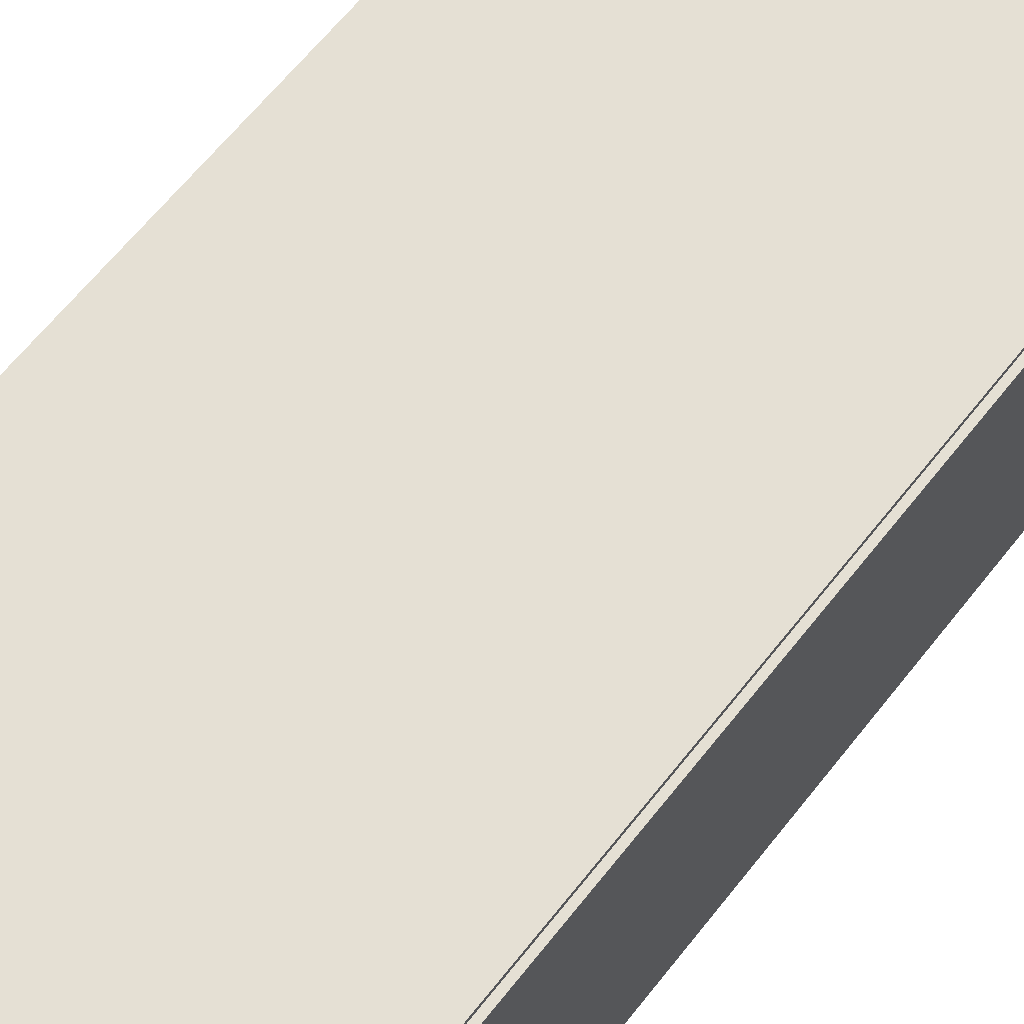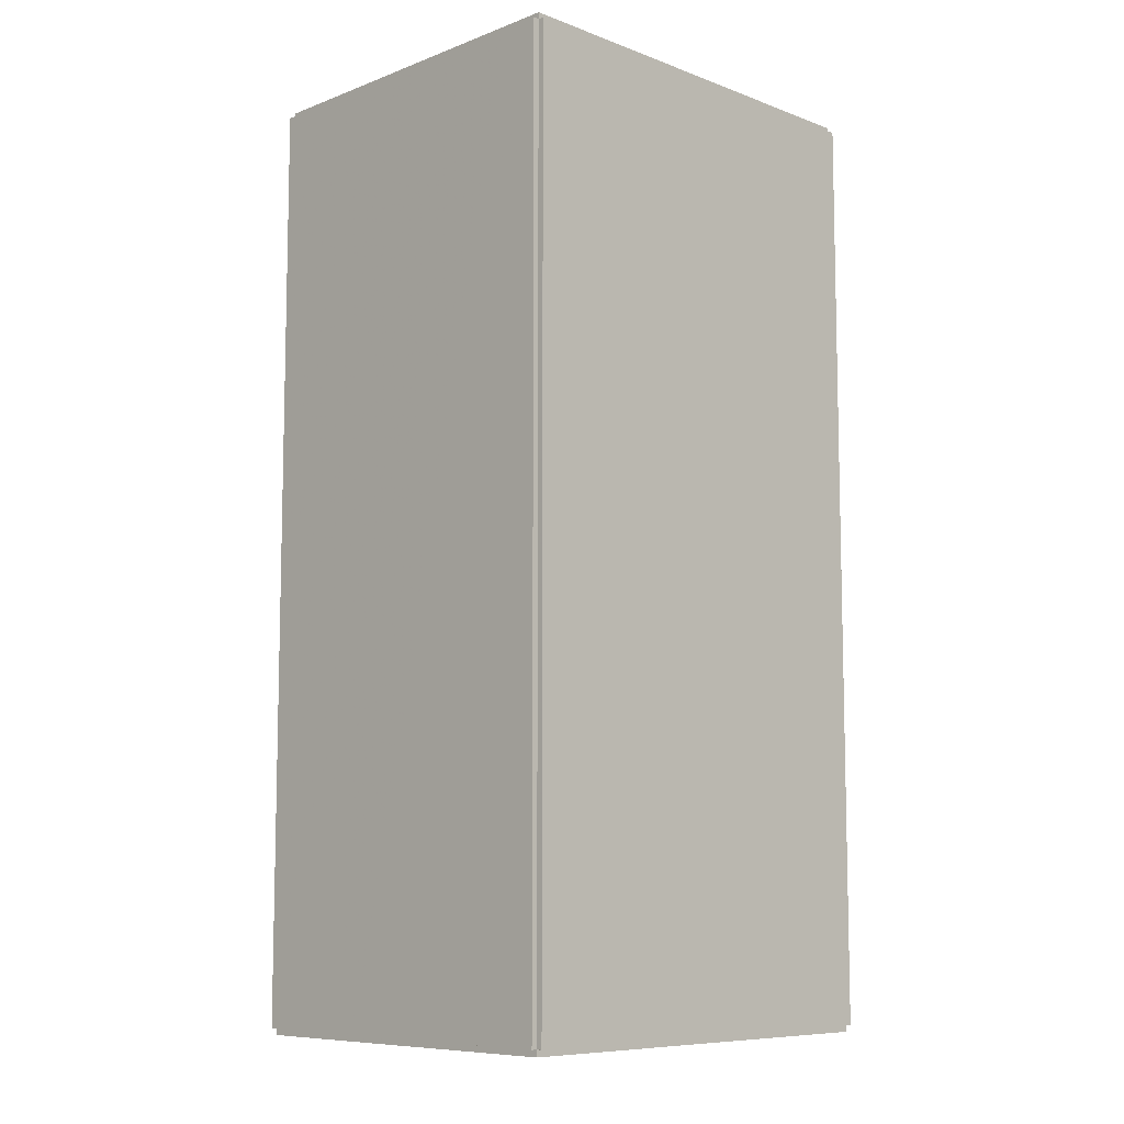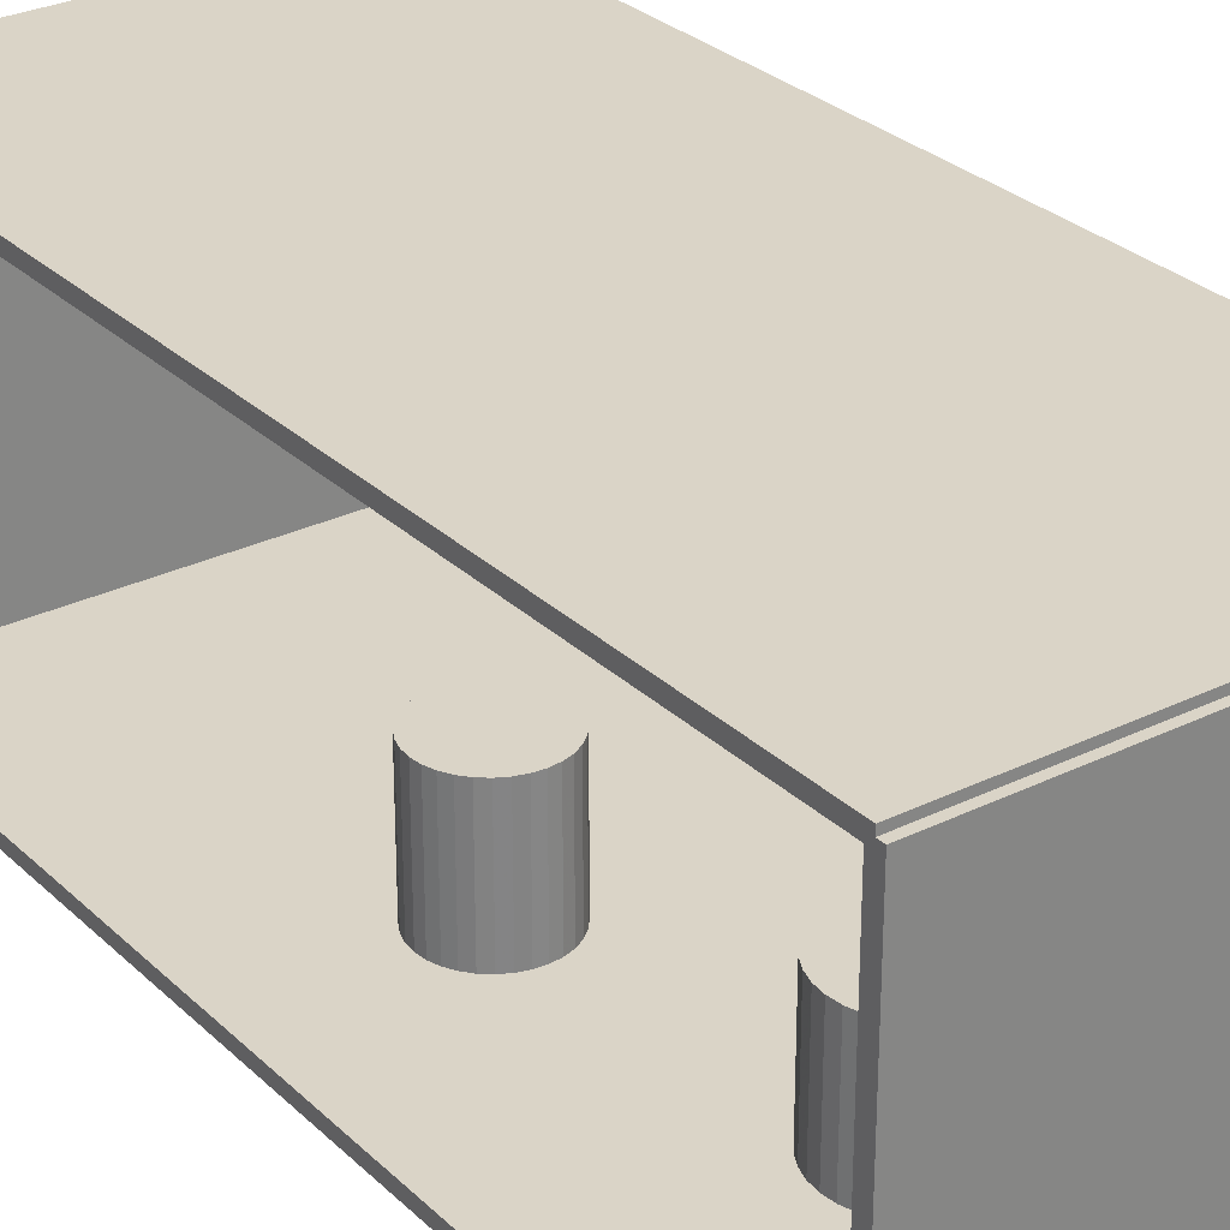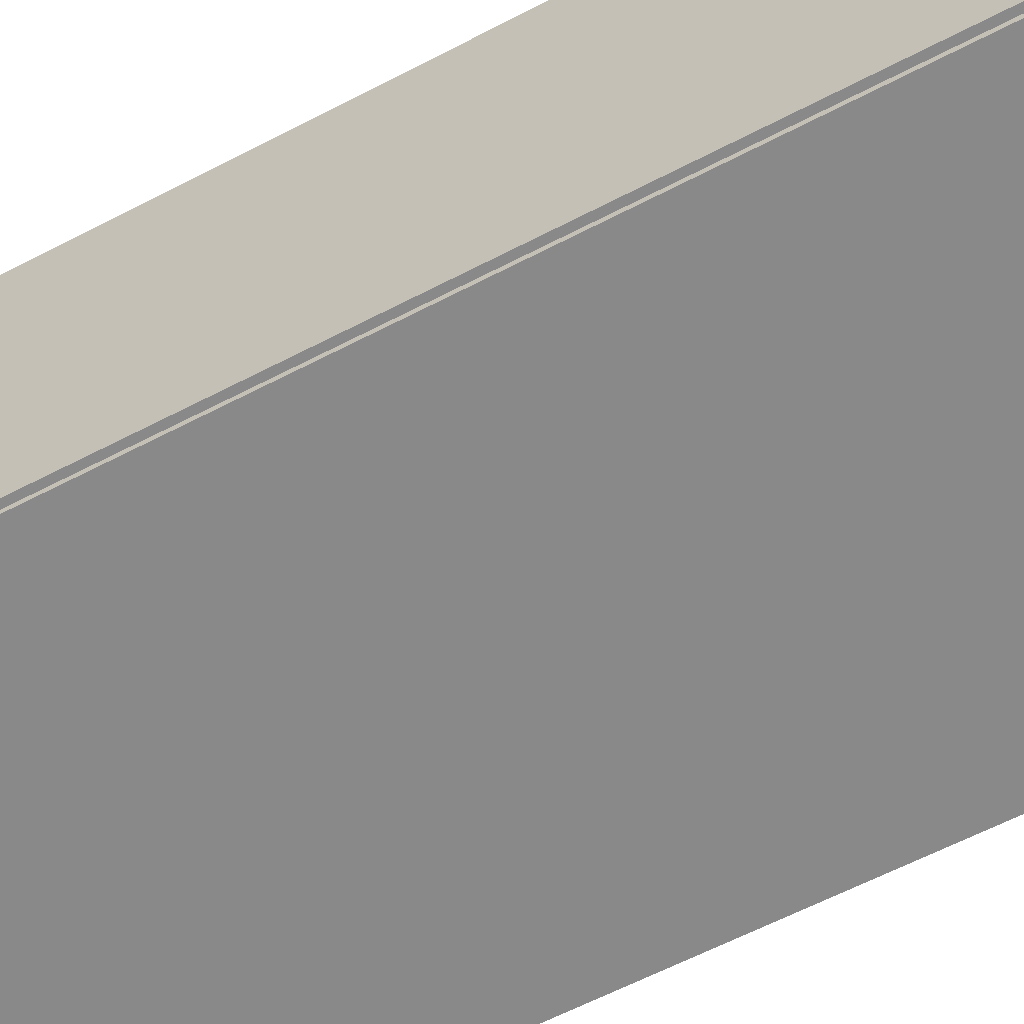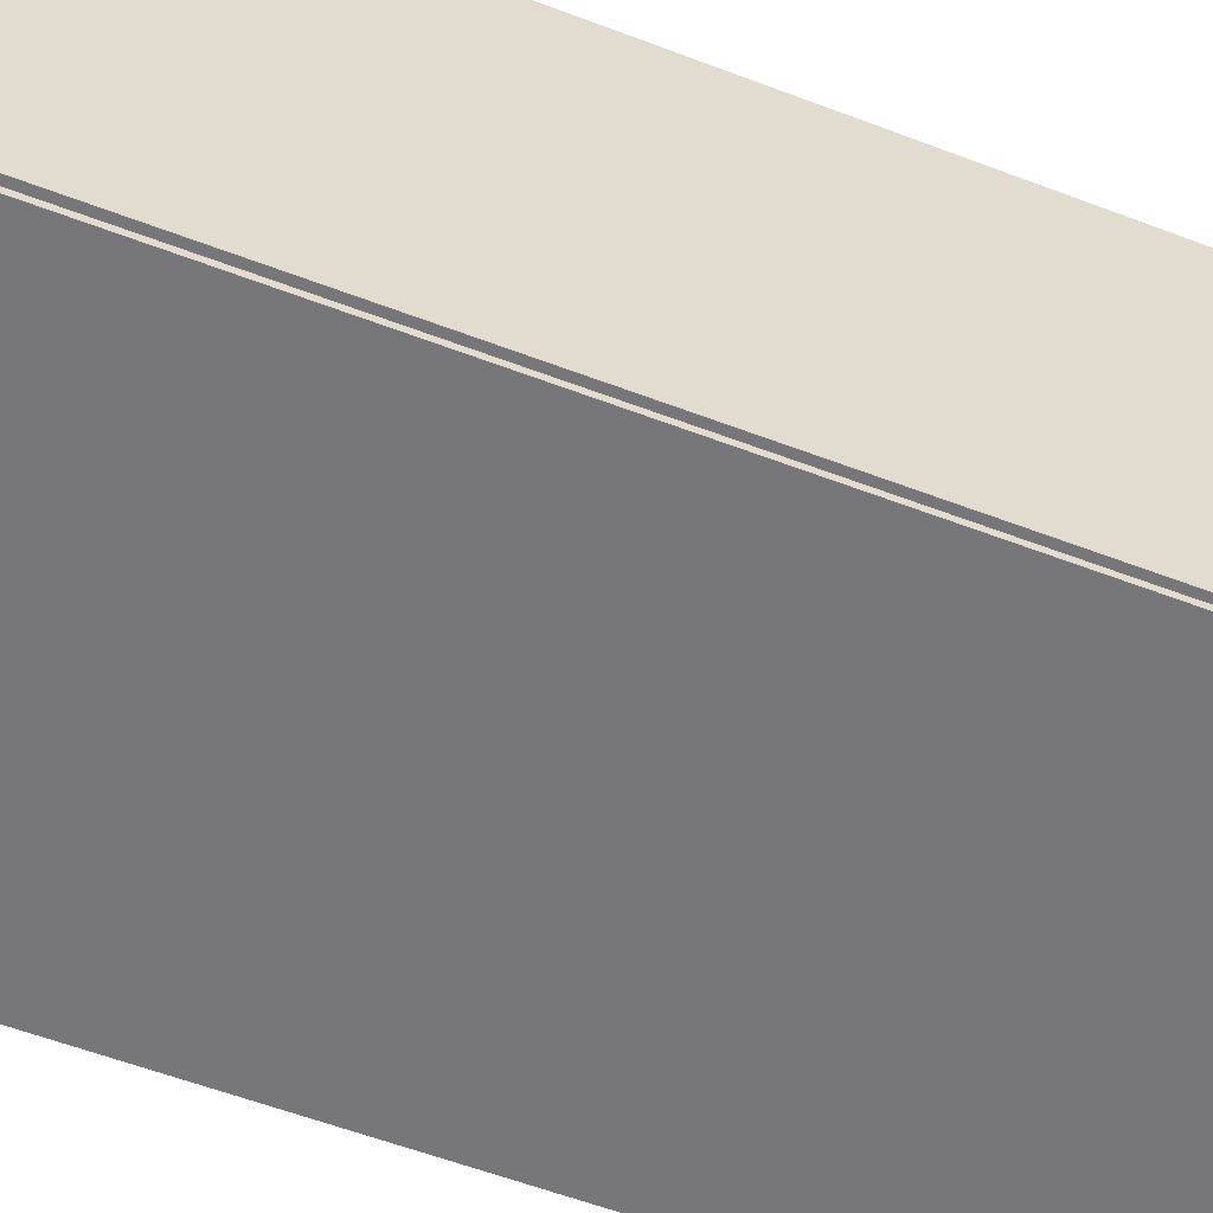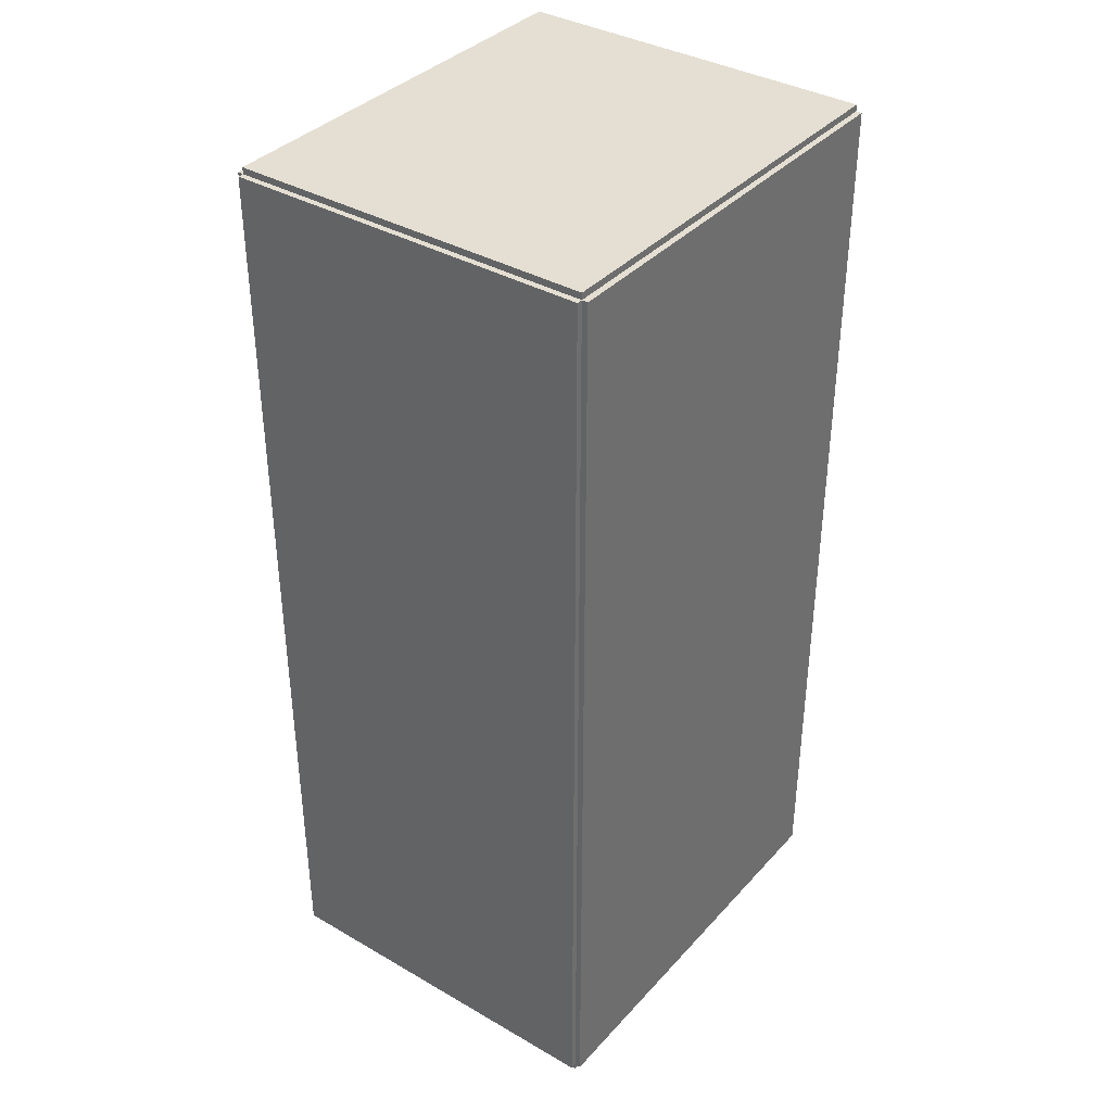
<metadata>
{"format":"obj","ext":"obj","renderer":"f3d","projection":"perspective","resolution":1024,"background":"white","views":[{"elev":65.6,"azim":-141.4,"up":"+Z"},{"elev":-8.6,"azim":-44.8,"up":"+Y"},{"elev":28.9,"azim":143.9,"up":"+Z"},{"elev":-63.1,"azim":-62.3,"up":"+Z"},{"elev":-57.2,"azim":-111.7,"up":"+Z"},{"elev":37.1,"azim":-53.4,"up":"+Y"}]}
</metadata>
<code>
v -0.1102 -0.238 -0.003051
v -0.1102 -0.238 0.003051
v -0.1102 0.238 -0.003051
v -0.1102 0.238 0.003051
v 0.1102 -0.238 -0.003051
v 0.1102 -0.238 0.003051
v 0.1102 0.238 -0.003051
v 0.1102 0.238 0.003051
v -0.1071 -0.238 0
v -0.1132 -0.238 0
v -0.1071 0.238 0
v -0.1132 0.238 0
v -0.1071 -0.238 0.1875
v -0.1132 -0.238 0.1875
v -0.1071 0.238 0.1875
v -0.1132 0.238 0.1875
v -0.1102 0.2346 0.1875
v -0.1102 0.2414 0.1875
v -0.1102 0.2346 0
v -0.1102 0.2414 0
v 0.1102 0.2346 0.1875
v 0.1102 0.2414 0.1875
v 0.1102 0.2346 0
v 0.1102 0.2414 0
v -0.1102 -0.2346 0
v -0.1102 -0.2414 0
v -0.1102 -0.2346 0.1875
v -0.1102 -0.2414 0.1875
v 0.1102 -0.2346 0
v 0.1102 -0.2414 0
v 0.1102 -0.2346 0.1875
v 0.1102 -0.2414 0.1875
v -0.1102 -0.238 0.1844
v -0.1102 -0.238 0.1906
v -0.1102 0.238 0.1844
v -0.1102 0.238 0.1906
v 0.1102 -0.238 0.1844
v 0.1102 -0.238 0.1906
v 0.1102 0.238 0.1844
v 0.1102 0.238 0.1906
v 0.02907 -0.01222 0.006103
v 0.05429 -0.01222 0.006103
v 0.05429 -0.01222 0.06532
v 0.02907 -0.01222 0.06532
v 0.05381 -0.007302 0.006103
v 0.05381 -0.007302 0.06532
v 0.05237 -0.002571 0.006103
v 0.05237 -0.002571 0.06532
v 0.05004 0.001789 0.006103
v 0.05004 0.001789 0.06532
v 0.0469 0.005611 0.006103
v 0.0469 0.005611 0.06532
v 0.04308 0.008748 0.006103
v 0.04308 0.008748 0.06532
v 0.03872 0.01108 0.006103
v 0.03872 0.01108 0.06532
v 0.03399 0.01251 0.006103
v 0.03399 0.01251 0.06532
v 0.02907 0.013 0.006103
v 0.02907 0.013 0.06532
v 0.02415 0.01251 0.006103
v 0.02415 0.01251 0.06532
v 0.01942 0.01108 0.006103
v 0.01942 0.01108 0.06532
v 0.01506 0.008748 0.006103
v 0.01506 0.008748 0.06532
v 0.01123 0.005611 0.006103
v 0.01123 0.005611 0.06532
v 0.008098 0.001789 0.006103
v 0.008098 0.001789 0.06532
v 0.005767 -0.002571 0.006103
v 0.005767 -0.002571 0.06532
v 0.004332 -0.007302 0.006103
v 0.004332 -0.007302 0.06532
v 0.003847 -0.01222 0.006103
v 0.003847 -0.01222 0.06532
v 0.004332 -0.01714 0.006103
v 0.004332 -0.01714 0.06532
v 0.005767 -0.02187 0.006103
v 0.005767 -0.02187 0.06532
v 0.008098 -0.02624 0.006103
v 0.008098 -0.02624 0.06532
v 0.01123 -0.03006 0.006103
v 0.01123 -0.03006 0.06532
v 0.01506 -0.03319 0.006103
v 0.01506 -0.03319 0.06532
v 0.01942 -0.03552 0.006103
v 0.01942 -0.03552 0.06532
v 0.02415 -0.03696 0.006103
v 0.02415 -0.03696 0.06532
v 0.02907 -0.03744 0.006103
v 0.02907 -0.03744 0.06532
v 0.03399 -0.03696 0.006103
v 0.03399 -0.03696 0.06532
v 0.03872 -0.03552 0.006103
v 0.03872 -0.03552 0.06532
v 0.04308 -0.03319 0.006103
v 0.04308 -0.03319 0.06532
v 0.0469 -0.03006 0.006103
v 0.0469 -0.03006 0.06532
v 0.05004 -0.02624 0.006103
v 0.05004 -0.02624 0.06532
v 0.05237 -0.02187 0.006103
v 0.05237 -0.02187 0.06532
v 0.05381 -0.01714 0.006103
v 0.05381 -0.01714 0.06532
v 0.0042 0.1316 0.006103
v 0.03386 0.1316 0.006103
v 0.03386 0.1316 0.06303
v 0.0042 0.1316 0.06303
v 0.03329 0.1374 0.006103
v 0.03329 0.1374 0.06303
v 0.0316 0.1429 0.006103
v 0.0316 0.1429 0.06303
v 0.02886 0.148 0.006103
v 0.02886 0.148 0.06303
v 0.02517 0.1525 0.006103
v 0.02517 0.1525 0.06303
v 0.02068 0.1562 0.006103
v 0.02068 0.1562 0.06303
v 0.01555 0.159 0.006103
v 0.01555 0.159 0.06303
v 0.009986 0.1607 0.006103
v 0.009986 0.1607 0.06303
v 0.0042 0.1612 0.006103
v 0.0042 0.1612 0.06303
v -0.001586 0.1607 0.006103
v -0.001586 0.1607 0.06303
v -0.007149 0.159 0.006103
v -0.007149 0.159 0.06303
v -0.01228 0.1562 0.006103
v -0.01228 0.1562 0.06303
v -0.01677 0.1525 0.006103
v -0.01677 0.1525 0.06303
v -0.02046 0.148 0.006103
v -0.02046 0.148 0.06303
v -0.0232 0.1429 0.006103
v -0.0232 0.1429 0.06303
v -0.02489 0.1374 0.006103
v -0.02489 0.1374 0.06303
v -0.02546 0.1316 0.006103
v -0.02546 0.1316 0.06303
v -0.02489 0.1258 0.006103
v -0.02489 0.1258 0.06303
v -0.0232 0.1202 0.006103
v -0.0232 0.1202 0.06303
v -0.02046 0.1151 0.006103
v -0.02046 0.1151 0.06303
v -0.01677 0.1106 0.006103
v -0.01677 0.1106 0.06303
v -0.01228 0.1069 0.006103
v -0.01228 0.1069 0.06303
v -0.007149 0.1042 0.006103
v -0.007149 0.1042 0.06303
v -0.001586 0.1025 0.006103
v -0.001586 0.1025 0.06303
v 0.0042 0.1019 0.006103
v 0.0042 0.1019 0.06303
v 0.009986 0.1025 0.006103
v 0.009986 0.1025 0.06303
v 0.01555 0.1042 0.006103
v 0.01555 0.1042 0.06303
v 0.02068 0.1069 0.006103
v 0.02068 0.1069 0.06303
v 0.02517 0.1106 0.006103
v 0.02517 0.1106 0.06303
v 0.02886 0.1151 0.006103
v 0.02886 0.1151 0.06303
v 0.0316 0.1202 0.006103
v 0.0316 0.1202 0.06303
v 0.03329 0.1258 0.006103
v 0.03329 0.1258 0.06303
f 2 4 1
f 5 2 1
f 1 4 3
f 3 5 1
f 2 8 4
f 6 2 5
f 6 8 2
f 4 8 3
f 7 5 3
f 3 8 7
f 7 6 5
f 8 6 7
f 10 12 9
f 13 10 9
f 9 12 11
f 11 13 9
f 10 16 12
f 14 10 13
f 14 16 10
f 12 16 11
f 15 13 11
f 11 16 15
f 15 14 13
f 16 14 15
f 18 20 17
f 21 18 17
f 17 20 19
f 19 21 17
f 18 24 20
f 22 18 21
f 22 24 18
f 20 24 19
f 23 21 19
f 19 24 23
f 23 22 21
f 24 22 23
f 26 28 25
f 29 26 25
f 25 28 27
f 27 29 25
f 26 32 28
f 30 26 29
f 30 32 26
f 28 32 27
f 31 29 27
f 27 32 31
f 31 30 29
f 32 30 31
f 34 36 33
f 37 34 33
f 33 36 35
f 35 37 33
f 34 40 36
f 38 34 37
f 38 40 34
f 36 40 35
f 39 37 35
f 35 40 39
f 39 38 37
f 40 38 39
f 42 41 45
f 42 45 43
f 43 45 46
f 43 46 44
f 45 41 47
f 45 47 46
f 46 47 48
f 46 48 44
f 47 41 49
f 47 49 48
f 48 49 50
f 48 50 44
f 49 41 51
f 49 51 50
f 50 51 52
f 50 52 44
f 51 41 53
f 51 53 52
f 52 53 54
f 52 54 44
f 53 41 55
f 53 55 54
f 54 55 56
f 54 56 44
f 55 41 57
f 55 57 56
f 56 57 58
f 56 58 44
f 57 41 59
f 57 59 58
f 58 59 60
f 58 60 44
f 59 41 61
f 59 61 60
f 60 61 62
f 60 62 44
f 61 41 63
f 61 63 62
f 62 63 64
f 62 64 44
f 63 41 65
f 63 65 64
f 64 65 66
f 64 66 44
f 65 41 67
f 65 67 66
f 66 67 68
f 66 68 44
f 67 41 69
f 67 69 68
f 68 69 70
f 68 70 44
f 69 41 71
f 69 71 70
f 70 71 72
f 70 72 44
f 71 41 73
f 71 73 72
f 72 73 74
f 72 74 44
f 73 41 75
f 73 75 74
f 74 75 76
f 74 76 44
f 75 41 77
f 75 77 76
f 76 77 78
f 76 78 44
f 77 41 79
f 77 79 78
f 78 79 80
f 78 80 44
f 79 41 81
f 79 81 80
f 80 81 82
f 80 82 44
f 81 41 83
f 81 83 82
f 82 83 84
f 82 84 44
f 83 41 85
f 83 85 84
f 84 85 86
f 84 86 44
f 85 41 87
f 85 87 86
f 86 87 88
f 86 88 44
f 87 41 89
f 87 89 88
f 88 89 90
f 88 90 44
f 89 41 91
f 89 91 90
f 90 91 92
f 90 92 44
f 91 41 93
f 91 93 92
f 92 93 94
f 92 94 44
f 93 41 95
f 93 95 94
f 94 95 96
f 94 96 44
f 95 41 97
f 95 97 96
f 96 97 98
f 96 98 44
f 97 41 99
f 97 99 98
f 98 99 100
f 98 100 44
f 99 41 101
f 99 101 100
f 100 101 102
f 100 102 44
f 101 41 103
f 101 103 102
f 102 103 104
f 102 104 44
f 103 41 105
f 103 105 104
f 104 105 106
f 104 106 44
f 105 41 42
f 105 42 106
f 106 42 43
f 106 43 44
f 108 107 111
f 108 111 109
f 109 111 112
f 109 112 110
f 111 107 113
f 111 113 112
f 112 113 114
f 112 114 110
f 113 107 115
f 113 115 114
f 114 115 116
f 114 116 110
f 115 107 117
f 115 117 116
f 116 117 118
f 116 118 110
f 117 107 119
f 117 119 118
f 118 119 120
f 118 120 110
f 119 107 121
f 119 121 120
f 120 121 122
f 120 122 110
f 121 107 123
f 121 123 122
f 122 123 124
f 122 124 110
f 123 107 125
f 123 125 124
f 124 125 126
f 124 126 110
f 125 107 127
f 125 127 126
f 126 127 128
f 126 128 110
f 127 107 129
f 127 129 128
f 128 129 130
f 128 130 110
f 129 107 131
f 129 131 130
f 130 131 132
f 130 132 110
f 131 107 133
f 131 133 132
f 132 133 134
f 132 134 110
f 133 107 135
f 133 135 134
f 134 135 136
f 134 136 110
f 135 107 137
f 135 137 136
f 136 137 138
f 136 138 110
f 137 107 139
f 137 139 138
f 138 139 140
f 138 140 110
f 139 107 141
f 139 141 140
f 140 141 142
f 140 142 110
f 141 107 143
f 141 143 142
f 142 143 144
f 142 144 110
f 143 107 145
f 143 145 144
f 144 145 146
f 144 146 110
f 145 107 147
f 145 147 146
f 146 147 148
f 146 148 110
f 147 107 149
f 147 149 148
f 148 149 150
f 148 150 110
f 149 107 151
f 149 151 150
f 150 151 152
f 150 152 110
f 151 107 153
f 151 153 152
f 152 153 154
f 152 154 110
f 153 107 155
f 153 155 154
f 154 155 156
f 154 156 110
f 155 107 157
f 155 157 156
f 156 157 158
f 156 158 110
f 157 107 159
f 157 159 158
f 158 159 160
f 158 160 110
f 159 107 161
f 159 161 160
f 160 161 162
f 160 162 110
f 161 107 163
f 161 163 162
f 162 163 164
f 162 164 110
f 163 107 165
f 163 165 164
f 164 165 166
f 164 166 110
f 165 107 167
f 165 167 166
f 166 167 168
f 166 168 110
f 167 107 169
f 167 169 168
f 168 169 170
f 168 170 110
f 169 107 171
f 169 171 170
f 170 171 172
f 170 172 110
f 171 107 108
f 171 108 172
f 172 108 109
f 172 109 110

</code>
